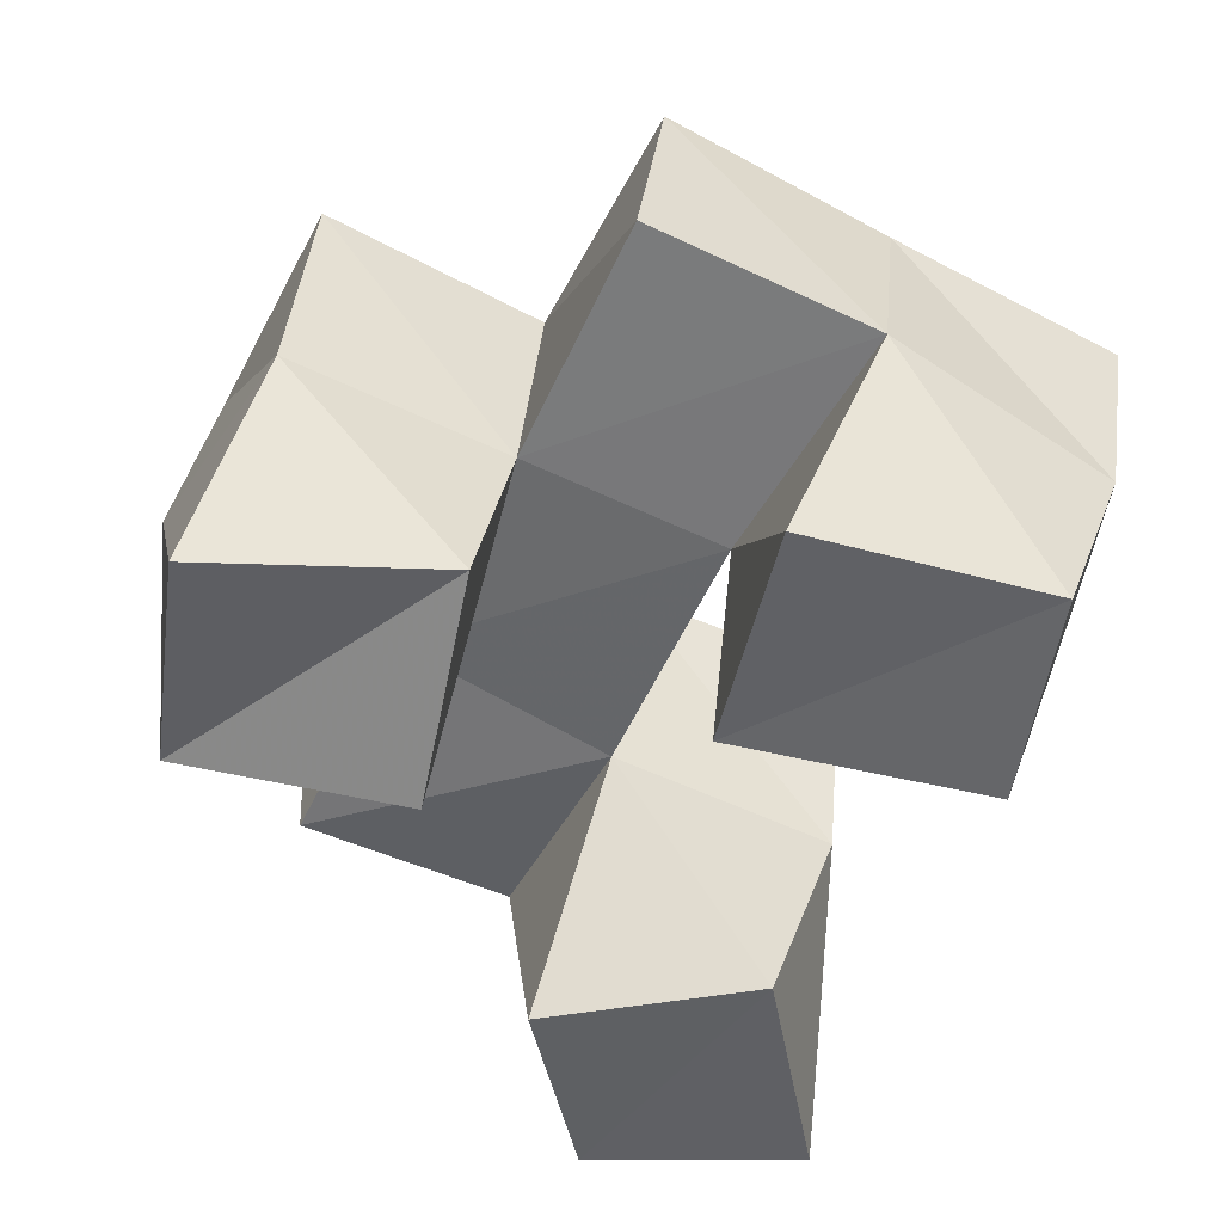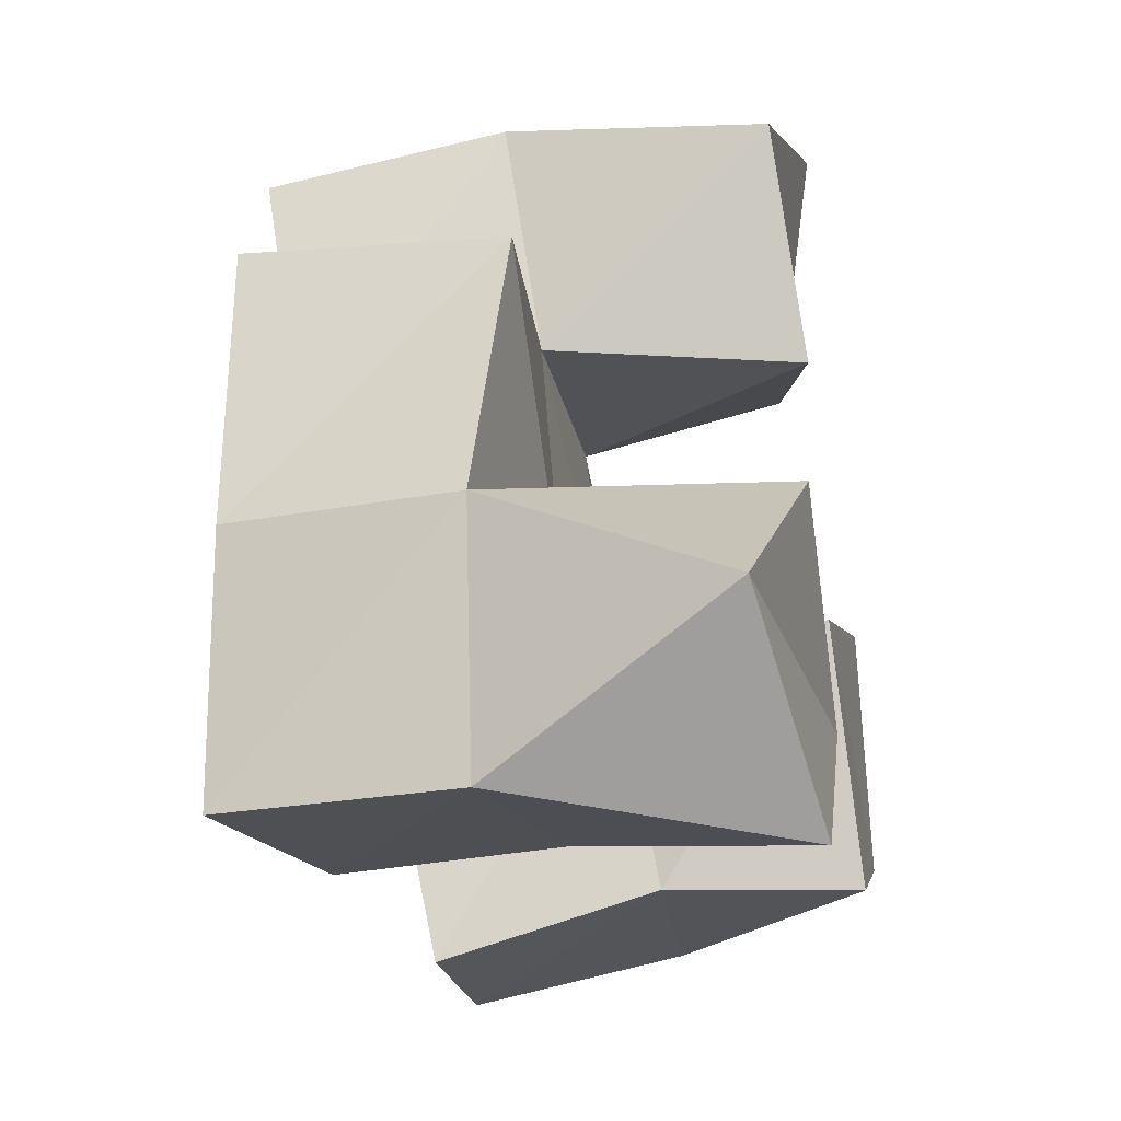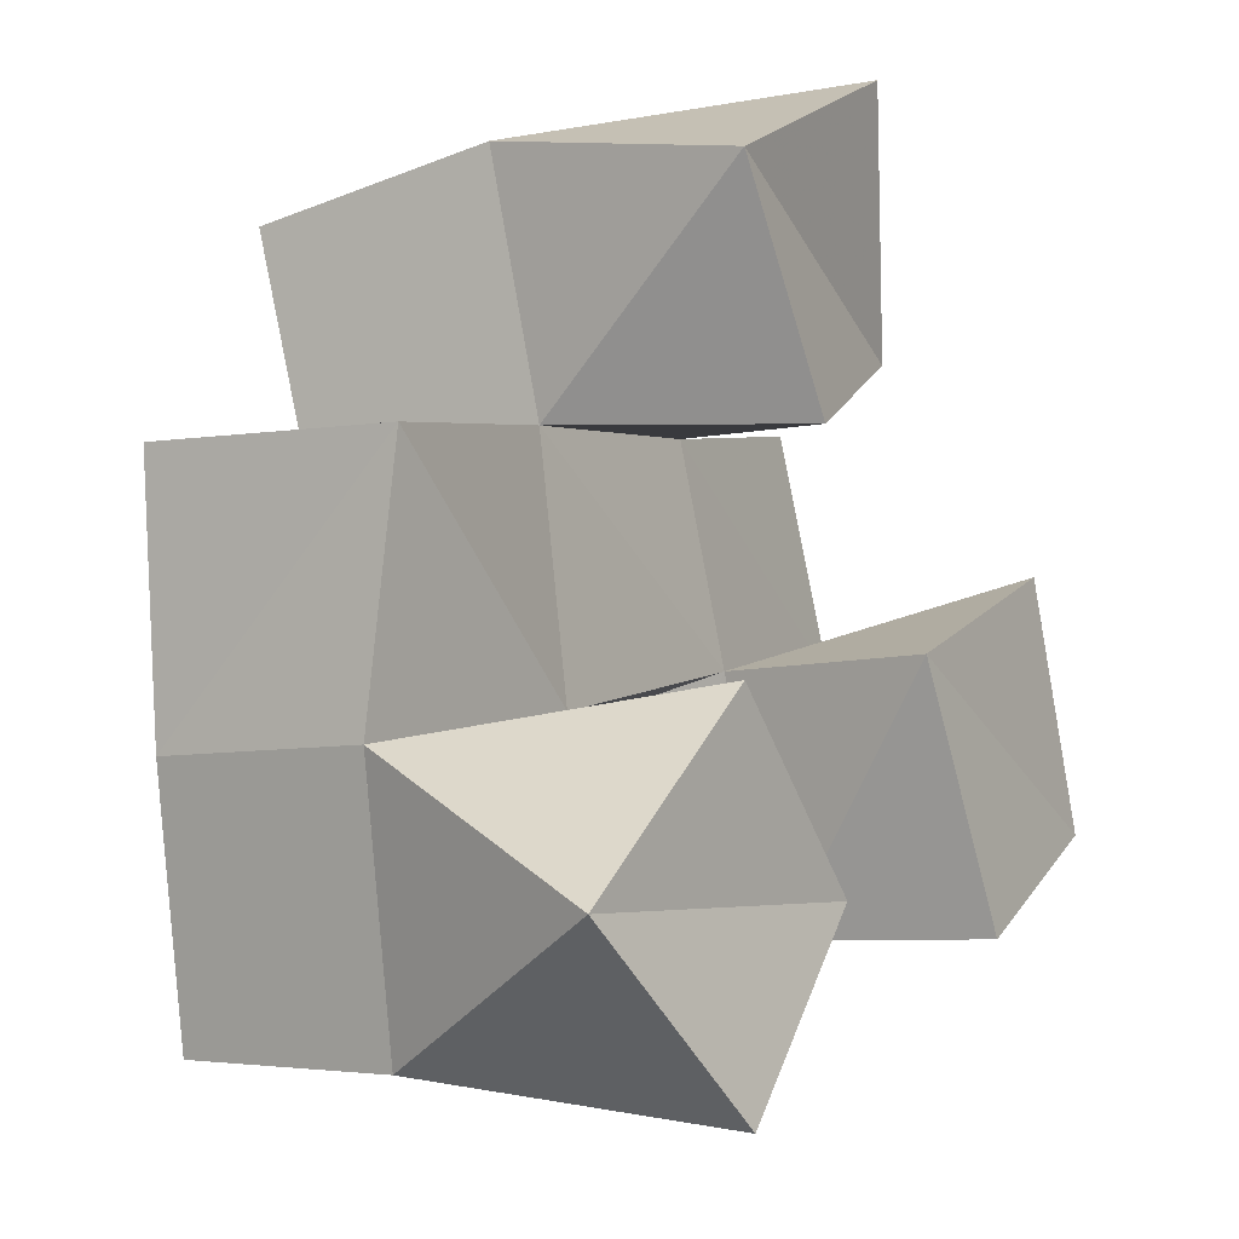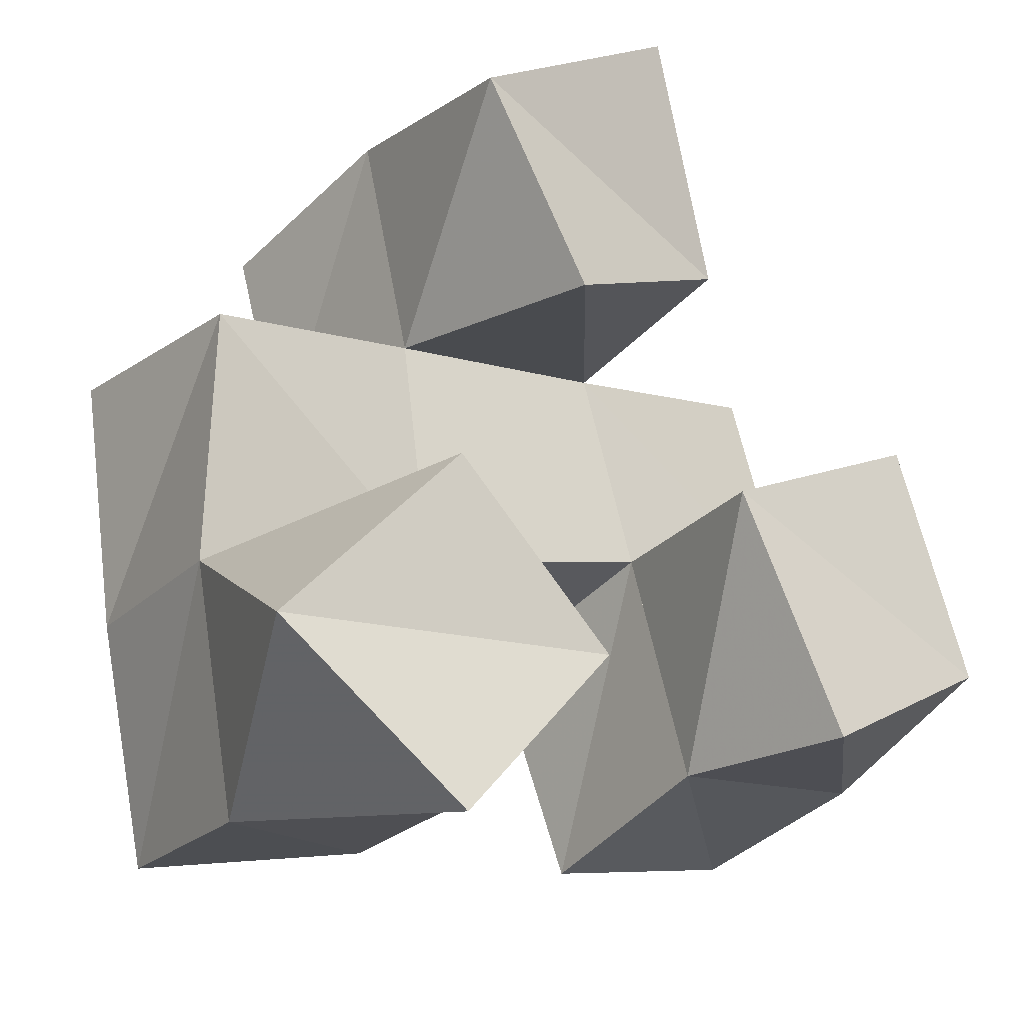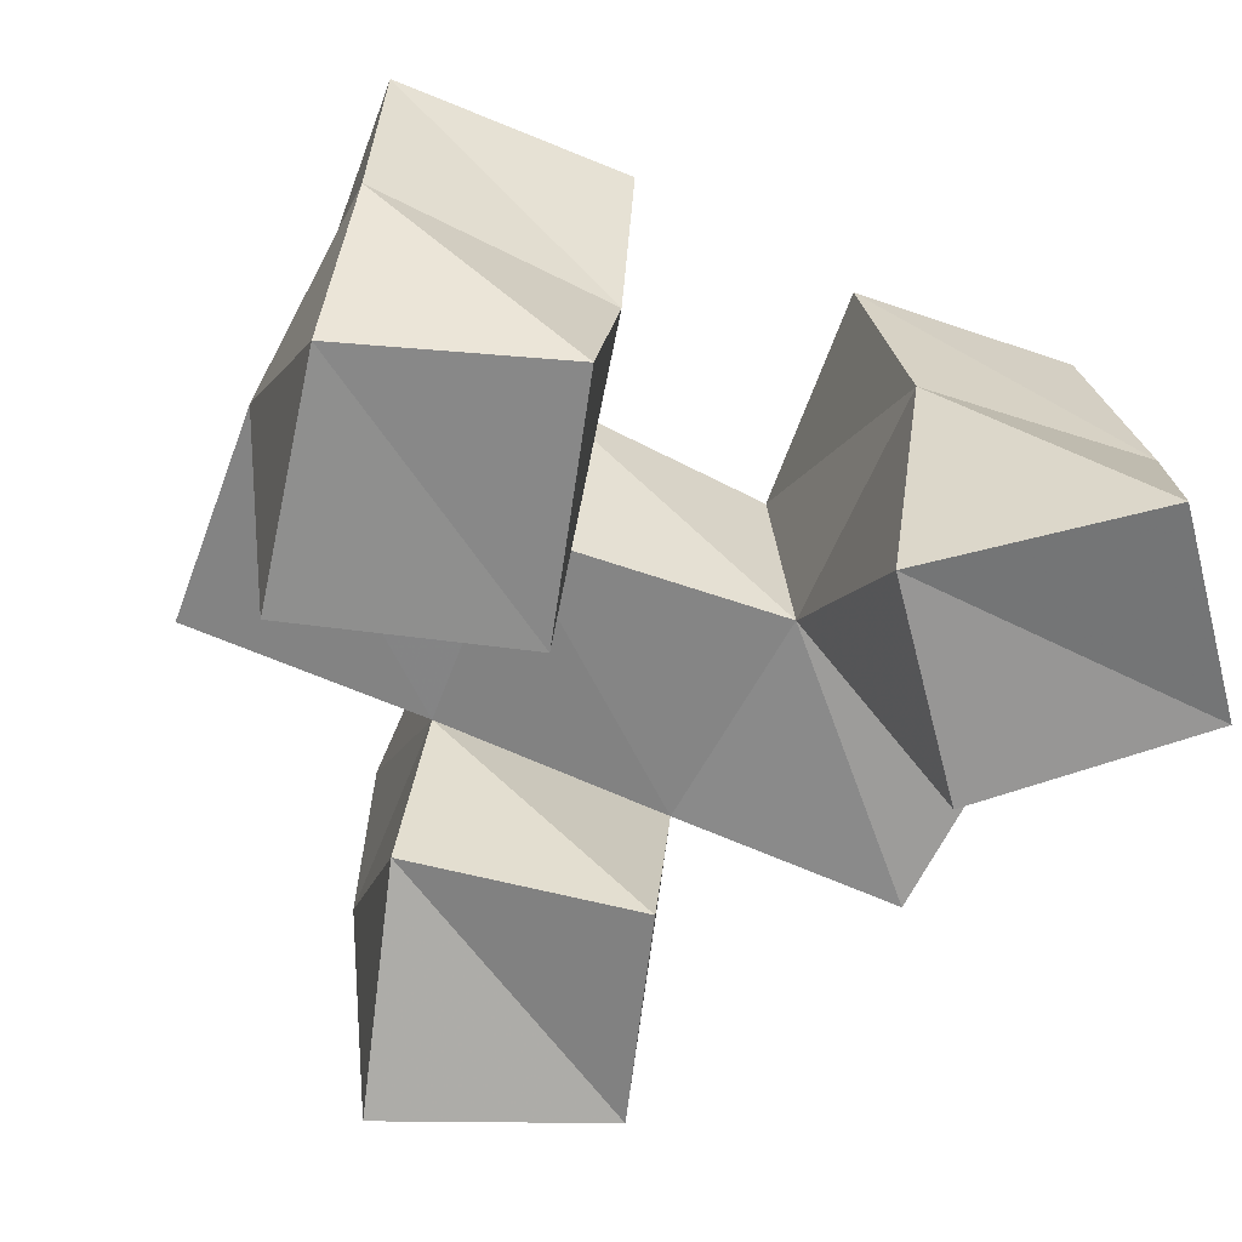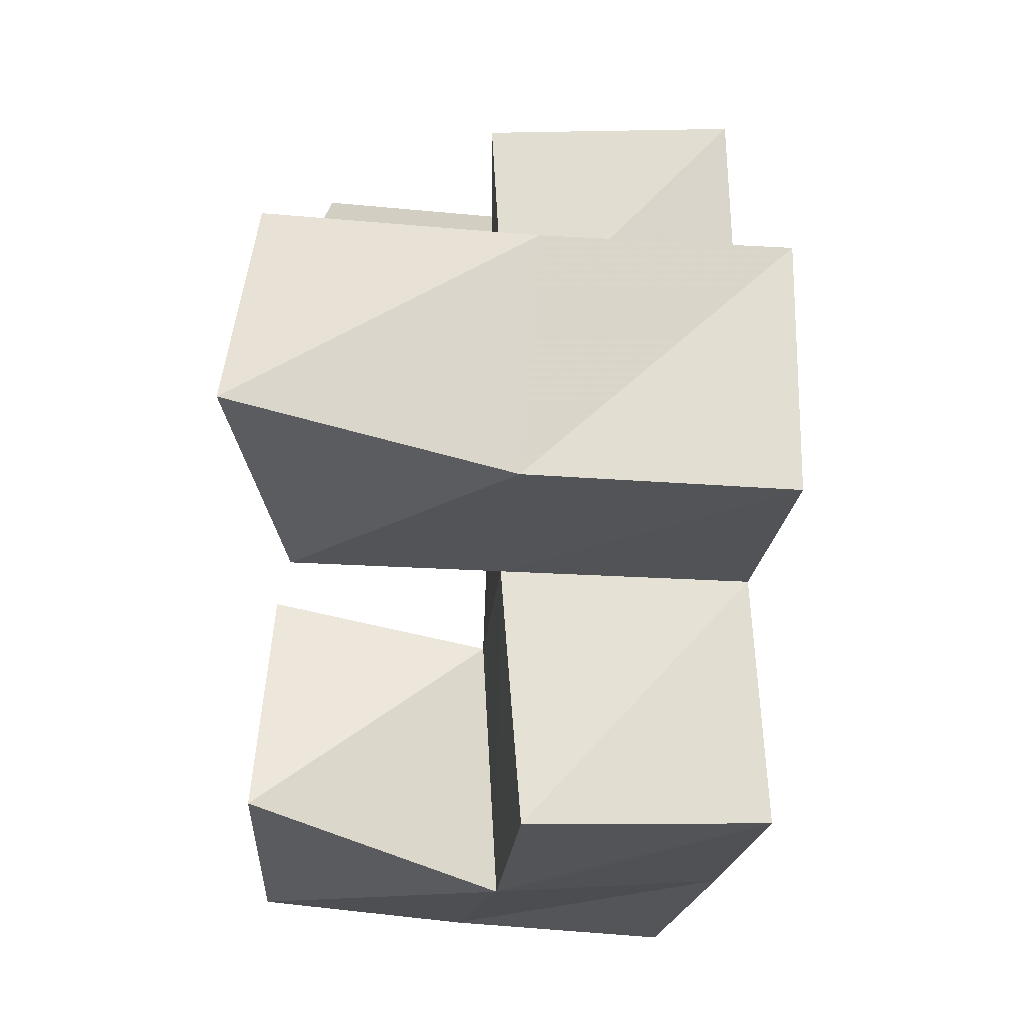
<metadata>
{"format":"obj","ext":"obj","renderer":"f3d","projection":"perspective","resolution":1024,"background":"white","views":[{"elev":-51.7,"azim":52.6,"up":"+Y"},{"elev":-31.0,"azim":-80.0,"up":"+Z"},{"elev":-9.7,"azim":-60.4,"up":"+Z"},{"elev":-24.1,"azim":-39.0,"up":"+Z"},{"elev":-65.6,"azim":146.5,"up":"+Y"},{"elev":78.9,"azim":90.7,"up":"+Z"}]}
</metadata>
<code>
v 0.514 0.1 0.1647
v 0.5009 0.1571 0.1737
v 0.5475 0.1 0.2019
v 0.5497 0.1491 0.1849
v 0.4778 0.1082 0.1958
v 0.491 0.1567 0.2248
v 0.512 0.1003 0.2336
v 0.5411 0.1492 0.2356
v 0.6105 0.1 0.1991
v 0.6046 0.1402 0.1998
v 0.651 0.1 0.2214
v 0.6546 0.1426 0.2064
v 0.5873 0.1027 0.2483
v 0.5969 0.1481 0.2499
v 0.6325 0.1 0.2691
v 0.6495 0.1517 0.2562
v 0.5437 0.1011 0.2809
v 0.5365 0.1523 0.2851
v 0.5873 0.1104 0.3018
v 0.587 0.152 0.2929
v 0.522 0.1048 0.3232
v 0.5297 0.1587 0.3354
v 0.5647 0.1003 0.3471
v 0.5769 0.1556 0.3397
v 0.5097 0.2051 0.1768
v 0.5583 0.1952 0.1867
v 0.4969 0.2024 0.2264
v 0.5464 0.1976 0.234
v 0.6085 0.1868 0.1892
v 0.6573 0.1885 0.1992
v 0.5966 0.1953 0.2388
v 0.6462 0.1987 0.2476
v 0.5378 0.2016 0.2804
v 0.5878 0.2023 0.2882
v 0.5291 0.2076 0.3272
v 0.5785 0.2081 0.3361
v 0.4877 0.1487 0.2752
v 0.4871 0.199 0.2775
v 0.6385 0.1566 0.3045
v 0.6372 0.206 0.2964
f 1 2 4
f 3 1 4
f 2 6 8
f 4 2 8
f 6 5 7
f 8 6 7
f 5 1 3
f 7 5 3
f 8 7 3
f 4 8 3
f 2 1 5
f 6 2 5
f 9 10 12
f 11 9 12
f 10 14 16
f 12 10 16
f 14 13 15
f 16 14 15
f 13 9 11
f 15 13 11
f 16 15 11
f 12 16 11
f 10 9 13
f 14 10 13
f 17 18 20
f 19 17 20
f 18 22 24
f 20 18 24
f 22 21 23
f 24 22 23
f 21 17 19
f 23 21 19
f 24 23 19
f 20 24 19
f 18 17 21
f 22 18 21
f 2 25 26
f 4 2 26
f 25 27 28
f 26 25 28
f 27 6 8
f 28 27 8
f 6 2 4
f 8 6 4
f 28 8 4
f 26 28 4
f 25 2 6
f 27 25 6
f 10 29 30
f 12 10 30
f 29 31 32
f 30 29 32
f 31 14 16
f 32 31 16
f 14 10 12
f 16 14 12
f 32 16 12
f 30 32 12
f 29 10 14
f 31 29 14
f 18 33 34
f 20 18 34
f 33 35 36
f 34 33 36
f 35 22 24
f 36 35 24
f 22 18 20
f 24 22 20
f 36 24 20
f 34 36 20
f 33 18 22
f 35 33 22
f 6 27 28
f 8 6 28
f 27 38 33
f 28 27 33
f 38 37 18
f 33 38 18
f 37 6 8
f 18 37 8
f 33 18 8
f 28 33 8
f 27 6 37
f 38 27 37
f 8 28 31
f 14 8 31
f 28 33 34
f 31 28 34
f 33 18 20
f 34 33 20
f 18 8 14
f 20 18 14
f 34 20 14
f 31 34 14
f 28 8 18
f 33 28 18
f 14 31 32
f 16 14 32
f 31 34 40
f 32 31 40
f 34 20 39
f 40 34 39
f 20 14 16
f 39 20 16
f 40 39 16
f 32 40 16
f 31 14 20
f 34 31 20

</code>
